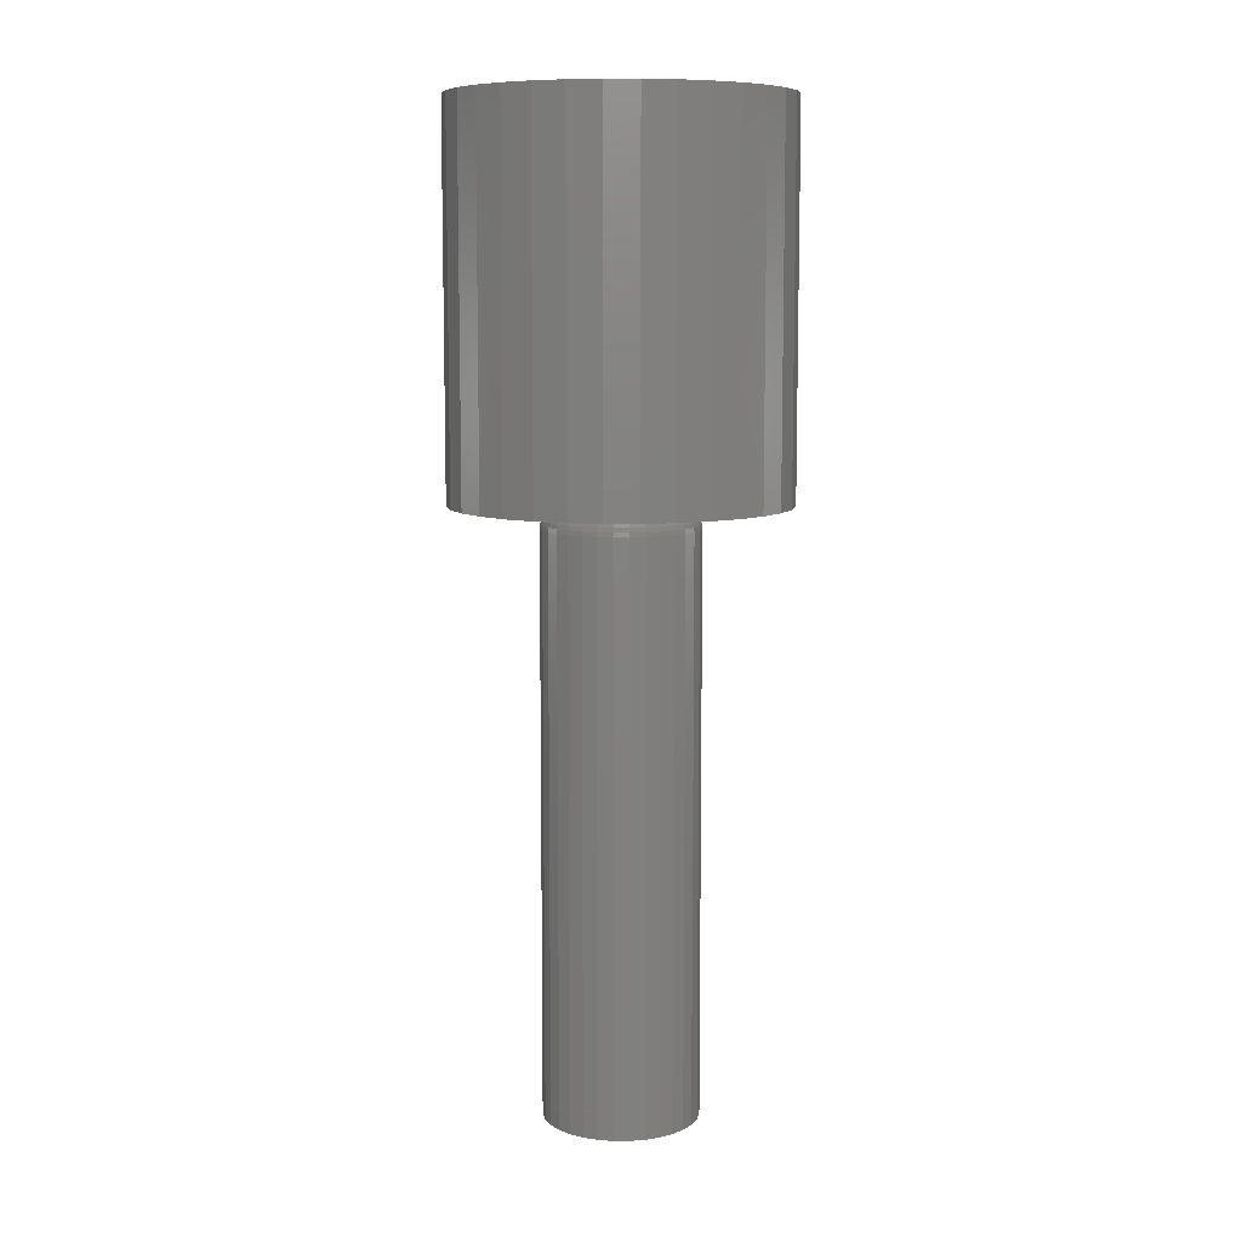
<metadata>
{"format":"stl","ext":"stl","renderer":"f3d","projection":"perspective","resolution":1024,"background":"white","views":[{"elev":8.9,"azim":-50.9,"up":"+Z"}]}
</metadata>
<code>
# stl→obj: 384 verts, 764 faces
v 0.1154 -0.02259 0.4219
v 0.03972 -0.00754 0.4219
v 0.1176 0 0.4219
v 0.04046 -4.163e-17 0.4219
v -0.1118 -0.02259 0.4219
v -0.0361 -0.00754 0.4219
v -0.0339 -0.01479 0.4219
v -0.03033 -0.02147 0.4219
v -0.02552 -0.02733 0.4219
v 0.03752 -0.01479 0.4219
v 0.03395 -0.02147 0.4219
v 0.02914 -0.02733 0.4219
v -0.114 1.418e-17 0.4219
v -0.0361 0.00754 0.4219
v -0.03684 6.939e-18 0.4219
v 0.001809 0.03865 0.4219
v -0.1052 0.04431 0.4219
v -0.09447 0.06433 0.4219
v -0.08007 0.08188 0.4219
v -0.06252 0.09628 0.4219
v -0.0425 0.107 0.4219
v -0.02078 0.1136 0.4219
v 0.001809 0.1158 0.4219
v 0.0244 0.1136 0.4219
v 0.04612 0.107 0.4219
v 0.06614 0.09628 0.4219
v 0.08368 0.08188 0.4219
v 0.09808 0.06433 0.4219
v 0.1088 0.04431 0.4219
v 0.00935 0.03791 0.4219
v -0.005731 0.03791 0.4219
v -0.01298 0.03571 0.4219
v -0.01966 0.03214 0.4219
v -0.02552 0.02733 0.4219
v -0.1118 0.02259 0.4219
v -0.03033 0.02147 0.4219
v -0.0339 0.01479 0.4219
v -0.1052 -0.04431 0.4219
v -0.01966 -0.03214 0.4219
v -0.01298 -0.03571 0.4219
v -0.005731 -0.03791 0.4219
v 0.001809 -0.03865 0.4219
v -0.09447 -0.06433 0.4219
v 0.1088 -0.04431 0.4219
v 0.09808 -0.06433 0.4219
v 0.08368 -0.08188 0.4219
v 0.06614 -0.09628 0.4219
v 0.04612 -0.107 0.4219
v 0.0244 -0.1136 0.4219
v 0.001809 -0.1158 0.4219
v -0.02078 -0.1136 0.4219
v -0.0425 -0.107 0.4219
v -0.06252 -0.09628 0.4219
v -0.08007 -0.08188 0.4219
v 0.1154 0.02259 0.4219
v 0.02914 0.02733 0.4219
v 0.02328 0.03214 0.4219
v 0.0166 0.03571 0.4219
v 0.03972 0.00754 0.4219
v 0.03752 0.01479 0.4219
v 0.03395 0.02147 0.4219
v 0.00935 -0.03791 0.4219
v 0.0166 -0.03571 0.4219
v 0.02328 -0.03214 0.4219
v -0.03989 6.939e-18 0.4216
v -0.03909 0.008135 0.4216
v -0.04282 6.939e-18 0.4207
v -0.04196 0.008707 0.4207
v -0.04552 6.939e-18 0.4192
v -0.04461 0.009234 0.4192
v -0.04789 6.939e-18 0.4173
v -0.04694 0.009696 0.4173
v -0.04983 1.041e-17 0.4149
v -0.04884 0.01008 0.4149
v -0.05128 1.041e-17 0.4122
v -0.05026 0.01036 0.4122
v -0.05217 1.041e-17 0.4093
v -0.05113 0.01053 0.4093
v -0.05247 6.647e-18 0.4062
v -0.05142 0.01059 0.4062
v 0.04271 0.008135 0.4216
v 0.04351 -4.51e-17 0.4216
v 0.04558 0.008707 0.4207
v 0.04644 -4.51e-17 0.4207
v 0.04823 0.009234 0.4192
v 0.04914 -4.857e-17 0.4192
v 0.05055 0.009696 0.4173
v 0.05151 -5.204e-17 0.4173
v 0.05246 0.01008 0.4149
v 0.05345 -5.551e-17 0.4149
v 0.05388 0.01036 0.4122
v 0.0549 -5.551e-17 0.4122
v 0.05475 0.01053 0.4093
v 0.05579 -5.551e-17 0.4093
v 0.05504 0.01059 0.4062
v 0.05609 -6.15e-17 0.4062
v 0.04033 0.01596 0.4216
v 0.04304 0.01708 0.4207
v 0.04554 0.01811 0.4192
v 0.04773 0.01902 0.4173
v 0.04952 0.01976 0.4149
v 0.05086 0.02032 0.4122
v 0.05168 0.02066 0.4093
v 0.05195 0.02077 0.4062
v 0.03648 0.02317 0.4216
v 0.03892 0.0248 0.4207
v 0.04116 0.0263 0.4192
v 0.04313 0.02761 0.4173
v 0.04475 0.02869 0.4149
v 0.04595 0.02949 0.4122
v 0.04669 0.02999 0.4093
v 0.04694 0.03015 0.4062
v 0.0313 0.02949 0.4216
v 0.03337 0.03156 0.4207
v 0.03528 0.03347 0.4192
v 0.03695 0.03514 0.4173
v 0.03833 0.03652 0.4149
v 0.03935 0.03754 0.4122
v 0.03998 0.03817 0.4093
v 0.04019 0.03838 0.4062
v 0.02498 0.03467 0.4216
v 0.0266 0.03711 0.4207
v 0.02811 0.03936 0.4192
v 0.02942 0.04132 0.4173
v 0.0305 0.04294 0.4149
v 0.0313 0.04414 0.4122
v 0.0318 0.04488 0.4093
v 0.03196 0.04513 0.4062
v 0.01777 0.03853 0.4216
v 0.01889 0.04123 0.4207
v 0.01992 0.04373 0.4192
v 0.02083 0.04592 0.4173
v 0.02157 0.04771 0.4149
v 0.02212 0.04905 0.4122
v 0.02246 0.04987 0.4093
v 0.02258 0.05014 0.4062
v 0.009944 0.0409 0.4216
v 0.01052 0.04377 0.4207
v 0.01104 0.04642 0.4192
v 0.01151 0.04874 0.4173
v 0.01188 0.05065 0.4149
v 0.01217 0.05207 0.4122
v 0.01234 0.05294 0.4093
v 0.0124 0.05323 0.4062
v 0.001809 0.0417 0.4216
v 0.001809 0.04463 0.4207
v 0.001809 0.04733 0.4192
v 0.001809 0.0497 0.4173
v 0.001809 0.05164 0.4149
v 0.001809 0.05309 0.4122
v 0.001809 0.05398 0.4093
v 0.001809 0.05428 0.4062
v -0.006326 0.0409 0.4216
v -0.006898 0.04377 0.4207
v -0.007425 0.04642 0.4192
v -0.007887 0.04874 0.4173
v -0.008266 0.05065 0.4149
v -0.008548 0.05207 0.4122
v -0.008721 0.05294 0.4093
v -0.00878 0.05323 0.4062
v -0.01415 0.03853 0.4216
v -0.01527 0.04123 0.4207
v -0.0163 0.04373 0.4192
v -0.01721 0.04592 0.4173
v -0.01795 0.04771 0.4149
v -0.01851 0.04905 0.4122
v -0.01885 0.04987 0.4093
v -0.01896 0.05014 0.4062
v -0.02136 0.03467 0.4216
v -0.02299 0.03711 0.4207
v -0.02449 0.03936 0.4192
v -0.0258 0.04132 0.4173
v -0.02688 0.04294 0.4149
v -0.02768 0.04414 0.4122
v -0.02818 0.04488 0.4093
v -0.02835 0.04513 0.4062
v -0.02768 0.02949 0.4216
v -0.02975 0.03156 0.4207
v -0.03166 0.03347 0.4192
v -0.03333 0.03514 0.4173
v -0.03471 0.03652 0.4149
v -0.03573 0.03754 0.4122
v -0.03636 0.03817 0.4093
v -0.03657 0.03838 0.4062
v -0.03286 0.02317 0.4216
v -0.0353 0.0248 0.4207
v -0.03755 0.0263 0.4192
v -0.03951 0.02761 0.4173
v -0.04113 0.02869 0.4149
v -0.04233 0.02949 0.4122
v -0.04307 0.02999 0.4093
v -0.04332 0.03015 0.4062
v -0.03672 0.01596 0.4216
v -0.03942 0.01708 0.4207
v -0.04192 0.01811 0.4192
v -0.04411 0.01902 0.4173
v -0.0459 0.01976 0.4149
v -0.04724 0.02032 0.4122
v -0.04806 0.02066 0.4093
v -0.04834 0.02077 0.4062
v 0.04271 -0.008135 0.4216
v 0.04558 -0.008707 0.4207
v 0.04823 -0.009234 0.4192
v 0.05055 -0.009696 0.4173
v 0.05246 -0.01008 0.4149
v 0.05388 -0.01036 0.4122
v 0.05475 -0.01053 0.4093
v 0.05504 -0.01059 0.4062
v -0.03909 -0.008135 0.4216
v -0.04196 -0.008707 0.4207
v -0.04461 -0.009234 0.4192
v -0.04694 -0.009696 0.4173
v -0.04884 -0.01008 0.4149
v -0.05026 -0.01036 0.4122
v -0.05113 -0.01053 0.4093
v -0.05142 -0.01059 0.4062
v -0.03672 -0.01596 0.4216
v -0.03942 -0.01708 0.4207
v -0.04192 -0.01811 0.4192
v -0.04411 -0.01902 0.4173
v -0.0459 -0.01976 0.4149
v -0.04724 -0.02032 0.4122
v -0.04806 -0.02066 0.4093
v -0.04834 -0.02077 0.4062
v -0.03286 -0.02317 0.4216
v -0.0353 -0.0248 0.4207
v -0.03755 -0.0263 0.4192
v -0.03951 -0.02761 0.4173
v -0.04113 -0.02869 0.4149
v -0.04233 -0.02949 0.4122
v -0.04307 -0.02999 0.4093
v -0.04332 -0.03015 0.4062
v -0.02768 -0.02949 0.4216
v -0.02975 -0.03156 0.4207
v -0.03166 -0.03347 0.4192
v -0.03333 -0.03514 0.4173
v -0.03471 -0.03652 0.4149
v -0.03573 -0.03754 0.4122
v -0.03636 -0.03817 0.4093
v -0.03657 -0.03838 0.4062
v -0.02136 -0.03467 0.4216
v -0.02299 -0.03711 0.4207
v -0.02449 -0.03936 0.4192
v -0.0258 -0.04132 0.4173
v -0.02688 -0.04294 0.4149
v -0.02768 -0.04414 0.4122
v -0.02818 -0.04488 0.4093
v -0.02835 -0.04513 0.4062
v -0.01415 -0.03853 0.4216
v -0.01527 -0.04123 0.4207
v -0.0163 -0.04373 0.4192
v -0.01721 -0.04592 0.4173
v -0.01795 -0.04771 0.4149
v -0.01851 -0.04905 0.4122
v -0.01885 -0.04987 0.4093
v -0.01896 -0.05014 0.4062
v -0.006326 -0.0409 0.4216
v -0.006898 -0.04377 0.4207
v -0.007425 -0.04642 0.4192
v -0.007887 -0.04874 0.4173
v -0.008266 -0.05065 0.4149
v -0.008548 -0.05207 0.4122
v -0.008721 -0.05294 0.4093
v -0.00878 -0.05323 0.4062
v 0.001809 -0.0417 0.4216
v 0.001809 -0.04463 0.4207
v 0.001809 -0.04733 0.4192
v 0.001809 -0.0497 0.4173
v 0.001809 -0.05164 0.4149
v 0.001809 -0.05309 0.4122
v 0.001809 -0.05398 0.4093
v 0.001809 -0.05428 0.4062
v 0.009944 -0.0409 0.4216
v 0.01052 -0.04377 0.4207
v 0.01104 -0.04642 0.4192
v 0.01151 -0.04874 0.4173
v 0.01188 -0.05065 0.4149
v 0.01217 -0.05207 0.4122
v 0.01234 -0.05294 0.4093
v 0.0124 -0.05323 0.4062
v 0.01777 -0.03853 0.4216
v 0.01889 -0.04123 0.4207
v 0.01992 -0.04373 0.4192
v 0.02083 -0.04592 0.4173
v 0.02157 -0.04771 0.4149
v 0.02212 -0.04905 0.4122
v 0.02246 -0.04987 0.4093
v 0.02258 -0.05014 0.4062
v 0.02498 -0.03467 0.4216
v 0.0266 -0.03711 0.4207
v 0.02811 -0.03936 0.4192
v 0.02942 -0.04132 0.4173
v 0.0305 -0.04294 0.4149
v 0.0313 -0.04414 0.4122
v 0.0318 -0.04488 0.4093
v 0.03196 -0.04513 0.4062
v 0.0313 -0.02949 0.4216
v 0.03337 -0.03156 0.4207
v 0.03528 -0.03347 0.4192
v 0.03695 -0.03514 0.4173
v 0.03833 -0.03652 0.4149
v 0.03935 -0.03754 0.4122
v 0.03998 -0.03817 0.4093
v 0.04019 -0.03838 0.4062
v 0.03648 -0.02317 0.4216
v 0.03892 -0.0248 0.4207
v 0.04116 -0.0263 0.4192
v 0.04313 -0.02761 0.4173
v 0.04475 -0.02869 0.4149
v 0.04595 -0.02949 0.4122
v 0.04669 -0.02999 0.4093
v 0.04694 -0.03015 0.4062
v 0.04033 -0.01596 0.4216
v 0.04304 -0.01708 0.4207
v 0.04554 -0.01811 0.4192
v 0.04773 -0.01902 0.4173
v 0.04952 -0.01976 0.4149
v 0.05086 -0.02032 0.4122
v 0.05168 -0.02066 0.4093
v 0.05195 -0.02077 0.4062
v -0.02078 0.1136 0.6875
v 0.0244 0.1136 0.6875
v 0.001809 0.1158 0.6875
v -0.0425 0.107 0.6875
v 0.04612 0.107 0.6875
v -0.06252 0.09628 0.6875
v 0.06614 0.09628 0.6875
v 0.06614 -0.09628 0.6875
v -0.0425 -0.107 0.6875
v 0.04612 -0.107 0.6875
v -0.02078 -0.1136 0.6875
v 0.0244 -0.1136 0.6875
v 0.001809 -0.1158 0.6875
v 0.08368 0.08188 0.6875
v -0.08007 0.08188 0.6875
v 0.09808 0.06433 0.6875
v -0.09447 0.06433 0.6875
v 0.1088 0.04431 0.6875
v -0.1052 0.04431 0.6875
v 0.1154 0.02259 0.6875
v -0.1118 0.02259 0.6875
v 0.1176 0 0.6875
v -0.114 1.418e-17 0.6875
v 0.1154 -0.02259 0.6875
v -0.1118 -0.02259 0.6875
v 0.1088 -0.04431 0.6875
v -0.1052 -0.04431 0.6875
v 0.09808 -0.06433 0.6875
v -0.09447 -0.06433 0.6875
v 0.08368 -0.08188 0.6875
v -0.08007 -0.08188 0.6875
v -0.06252 -0.09628 0.6875
v 0.05609 0 0
v 0.05504 -0.01059 0
v 0.05195 -0.02077 0
v 0.04694 -0.03015 0
v 0.04019 -0.03838 0
v 0.03196 -0.04513 0
v 0.02258 -0.05014 0
v 0.0124 -0.05323 0
v 0.001809 -0.05428 0
v -0.00878 -0.05323 0
v -0.01896 -0.05014 0
v -0.02835 -0.04513 0
v -0.03657 -0.03838 0
v -0.04332 -0.03015 0
v -0.04834 -0.02077 0
v -0.05142 -0.01059 0
v -0.05247 6.647e-18 0
v -0.05142 0.01059 0
v -0.04834 0.02077 0
v -0.04332 0.03015 0
v -0.03657 0.03838 0
v -0.02835 0.04513 0
v -0.01896 0.05014 0
v -0.00878 0.05323 0
v 0.001809 0.05428 0
v 0.0124 0.05323 0
v 0.02258 0.05014 0
v 0.03196 0.04513 0
v 0.04019 0.03838 0
v 0.04694 0.03015 0
v 0.05195 0.02077 0
v 0.05504 0.01059 0
f 1 2 3
f 2 4 3
f 5 6 7
f 7 8 5
f 5 8 9
f 10 2 1
f 11 10 1
f 12 11 1
f 13 14 15
f 13 15 6
f 13 6 5
f 16 17 18
f 16 18 19
f 16 19 20
f 16 20 21
f 16 21 22
f 16 22 23
f 16 23 24
f 16 24 25
f 16 25 26
f 16 26 27
f 16 27 28
f 16 28 29
f 16 29 30
f 17 16 31
f 17 31 32
f 17 32 33
f 17 33 34
f 17 34 35
f 35 34 36
f 35 36 37
f 35 37 14
f 35 14 13
f 38 5 9
f 38 9 39
f 38 39 40
f 38 40 41
f 38 41 42
f 38 42 43
f 42 44 45
f 42 45 46
f 42 46 47
f 42 47 48
f 42 48 49
f 42 49 50
f 42 50 51
f 42 51 52
f 42 52 53
f 42 53 54
f 42 54 43
f 29 55 56
f 29 56 57
f 29 57 58
f 29 58 30
f 55 3 4
f 55 4 59
f 55 59 60
f 55 60 61
f 55 61 56
f 44 42 62
f 44 62 63
f 44 63 64
f 44 64 12
f 44 12 1
f 15 14 65
f 65 14 66
f 65 66 67
f 67 66 68
f 67 68 69
f 69 68 70
f 69 70 71
f 71 70 72
f 71 72 73
f 73 72 74
f 73 74 75
f 75 74 76
f 75 76 77
f 77 76 78
f 77 78 79
f 79 78 80
f 59 4 81
f 81 4 82
f 81 82 83
f 83 82 84
f 83 84 85
f 85 84 86
f 85 86 87
f 87 86 88
f 87 88 89
f 89 88 90
f 89 90 91
f 91 90 92
f 91 92 93
f 93 92 94
f 93 94 95
f 95 94 96
f 60 59 97
f 97 59 81
f 97 81 98
f 98 81 83
f 98 83 99
f 99 83 85
f 99 85 100
f 100 85 87
f 100 87 101
f 101 87 89
f 101 89 102
f 102 89 91
f 102 91 103
f 103 91 93
f 103 93 104
f 104 93 95
f 61 60 105
f 105 60 97
f 105 97 106
f 106 97 98
f 106 98 107
f 107 98 99
f 107 99 108
f 108 99 100
f 108 100 109
f 109 100 101
f 109 101 110
f 110 101 102
f 110 102 111
f 111 102 103
f 111 103 112
f 112 103 104
f 56 61 113
f 113 61 105
f 113 105 114
f 114 105 106
f 114 106 115
f 115 106 107
f 115 107 116
f 116 107 108
f 116 108 117
f 117 108 109
f 117 109 118
f 118 109 110
f 118 110 119
f 119 110 111
f 119 111 120
f 120 111 112
f 57 56 121
f 121 56 113
f 121 113 122
f 122 113 114
f 122 114 123
f 123 114 115
f 123 115 124
f 124 115 116
f 124 116 125
f 125 116 117
f 125 117 126
f 126 117 118
f 126 118 127
f 127 118 119
f 127 119 128
f 128 119 120
f 58 57 129
f 129 57 121
f 129 121 130
f 130 121 122
f 130 122 131
f 131 122 123
f 131 123 132
f 132 123 124
f 132 124 133
f 133 124 125
f 133 125 134
f 134 125 126
f 134 126 135
f 135 126 127
f 135 127 136
f 136 127 128
f 30 58 137
f 137 58 129
f 137 129 138
f 138 129 130
f 138 130 139
f 139 130 131
f 139 131 140
f 140 131 132
f 140 132 141
f 141 132 133
f 141 133 142
f 142 133 134
f 142 134 143
f 143 134 135
f 143 135 144
f 144 135 136
f 16 30 145
f 145 30 137
f 145 137 146
f 146 137 138
f 146 138 147
f 147 138 139
f 147 139 148
f 148 139 140
f 148 140 149
f 149 140 141
f 149 141 150
f 150 141 142
f 150 142 151
f 151 142 143
f 151 143 152
f 152 143 144
f 31 16 153
f 153 16 145
f 153 145 154
f 154 145 146
f 154 146 155
f 155 146 147
f 155 147 156
f 156 147 148
f 156 148 157
f 157 148 149
f 157 149 158
f 158 149 150
f 158 150 159
f 159 150 151
f 159 151 160
f 160 151 152
f 32 31 161
f 161 31 153
f 161 153 162
f 162 153 154
f 162 154 163
f 163 154 155
f 163 155 164
f 164 155 156
f 164 156 165
f 165 156 157
f 165 157 166
f 166 157 158
f 166 158 167
f 167 158 159
f 167 159 168
f 168 159 160
f 33 32 169
f 169 32 161
f 169 161 170
f 170 161 162
f 170 162 171
f 171 162 163
f 171 163 172
f 172 163 164
f 172 164 173
f 173 164 165
f 173 165 174
f 174 165 166
f 174 166 175
f 175 166 167
f 175 167 176
f 176 167 168
f 34 33 177
f 177 33 169
f 177 169 178
f 178 169 170
f 178 170 179
f 179 170 171
f 179 171 180
f 180 171 172
f 180 172 181
f 181 172 173
f 181 173 182
f 182 173 174
f 182 174 183
f 183 174 175
f 183 175 184
f 184 175 176
f 36 34 185
f 185 34 177
f 185 177 186
f 186 177 178
f 186 178 187
f 187 178 179
f 187 179 188
f 188 179 180
f 188 180 189
f 189 180 181
f 189 181 190
f 190 181 182
f 190 182 191
f 191 182 183
f 191 183 192
f 192 183 184
f 37 36 193
f 193 36 185
f 193 185 194
f 194 185 186
f 194 186 195
f 195 186 187
f 195 187 196
f 196 187 188
f 196 188 197
f 197 188 189
f 197 189 198
f 198 189 190
f 198 190 199
f 199 190 191
f 199 191 200
f 200 191 192
f 14 37 66
f 66 37 193
f 66 193 68
f 68 193 194
f 68 194 70
f 70 194 195
f 70 195 72
f 72 195 196
f 72 196 74
f 74 196 197
f 74 197 76
f 76 197 198
f 76 198 78
f 78 198 199
f 78 199 80
f 80 199 200
f 4 2 82
f 82 2 201
f 82 201 84
f 84 201 202
f 84 202 86
f 86 202 203
f 86 203 88
f 88 203 204
f 88 204 90
f 90 204 205
f 90 205 92
f 92 205 206
f 92 206 94
f 94 206 207
f 94 207 96
f 96 207 208
f 6 15 209
f 209 15 65
f 209 65 210
f 210 65 67
f 210 67 211
f 211 67 69
f 211 69 212
f 212 69 71
f 212 71 213
f 213 71 73
f 213 73 214
f 214 73 75
f 214 75 215
f 215 75 77
f 215 77 216
f 216 77 79
f 7 6 217
f 217 6 209
f 217 209 218
f 218 209 210
f 218 210 219
f 219 210 211
f 219 211 220
f 220 211 212
f 220 212 221
f 221 212 213
f 221 213 222
f 222 213 214
f 222 214 223
f 223 214 215
f 223 215 224
f 224 215 216
f 8 7 225
f 225 7 217
f 225 217 226
f 226 217 218
f 226 218 227
f 227 218 219
f 227 219 228
f 228 219 220
f 228 220 229
f 229 220 221
f 229 221 230
f 230 221 222
f 230 222 231
f 231 222 223
f 231 223 232
f 232 223 224
f 9 8 233
f 233 8 225
f 233 225 234
f 234 225 226
f 234 226 235
f 235 226 227
f 235 227 236
f 236 227 228
f 236 228 237
f 237 228 229
f 237 229 238
f 238 229 230
f 238 230 239
f 239 230 231
f 239 231 240
f 240 231 232
f 39 9 241
f 241 9 233
f 241 233 242
f 242 233 234
f 242 234 243
f 243 234 235
f 243 235 244
f 244 235 236
f 244 236 245
f 245 236 237
f 245 237 246
f 246 237 238
f 246 238 247
f 247 238 239
f 247 239 248
f 248 239 240
f 40 39 249
f 249 39 241
f 249 241 250
f 250 241 242
f 250 242 251
f 251 242 243
f 251 243 252
f 252 243 244
f 252 244 253
f 253 244 245
f 253 245 254
f 254 245 246
f 254 246 255
f 255 246 247
f 255 247 256
f 256 247 248
f 41 40 257
f 257 40 249
f 257 249 258
f 258 249 250
f 258 250 259
f 259 250 251
f 259 251 260
f 260 251 252
f 260 252 261
f 261 252 253
f 261 253 262
f 262 253 254
f 262 254 263
f 263 254 255
f 263 255 264
f 264 255 256
f 42 41 265
f 265 41 257
f 265 257 266
f 266 257 258
f 266 258 267
f 267 258 259
f 267 259 268
f 268 259 260
f 268 260 269
f 269 260 261
f 269 261 270
f 270 261 262
f 270 262 271
f 271 262 263
f 271 263 272
f 272 263 264
f 62 42 273
f 273 42 265
f 273 265 274
f 274 265 266
f 274 266 275
f 275 266 267
f 275 267 276
f 276 267 268
f 276 268 277
f 277 268 269
f 277 269 278
f 278 269 270
f 278 270 279
f 279 270 271
f 279 271 280
f 280 271 272
f 63 62 281
f 281 62 273
f 281 273 282
f 282 273 274
f 282 274 283
f 283 274 275
f 283 275 284
f 284 275 276
f 284 276 285
f 285 276 277
f 285 277 286
f 286 277 278
f 286 278 287
f 287 278 279
f 287 279 288
f 288 279 280
f 64 63 289
f 289 63 281
f 289 281 290
f 290 281 282
f 290 282 291
f 291 282 283
f 291 283 292
f 292 283 284
f 292 284 293
f 293 284 285
f 293 285 294
f 294 285 286
f 294 286 295
f 295 286 287
f 295 287 296
f 296 287 288
f 12 64 297
f 297 64 289
f 297 289 298
f 298 289 290
f 298 290 299
f 299 290 291
f 299 291 300
f 300 291 292
f 300 292 301
f 301 292 293
f 301 293 302
f 302 293 294
f 302 294 303
f 303 294 295
f 303 295 304
f 304 295 296
f 11 12 305
f 305 12 297
f 305 297 306
f 306 297 298
f 306 298 307
f 307 298 299
f 307 299 308
f 308 299 300
f 308 300 309
f 309 300 301
f 309 301 310
f 310 301 302
f 310 302 311
f 311 302 303
f 311 303 312
f 312 303 304
f 10 11 313
f 313 11 305
f 313 305 314
f 314 305 306
f 314 306 315
f 315 306 307
f 315 307 316
f 316 307 308
f 316 308 317
f 317 308 309
f 317 309 318
f 318 309 310
f 318 310 319
f 319 310 311
f 319 311 320
f 320 311 312
f 2 10 201
f 201 10 313
f 201 313 202
f 202 313 314
f 202 314 203
f 203 314 315
f 203 315 204
f 204 315 316
f 204 316 205
f 205 316 317
f 205 317 206
f 206 317 318
f 206 318 207
f 207 318 319
f 207 319 208
f 208 319 320
f 321 322 323
f 322 321 324
f 322 324 325
f 325 324 326
f 325 326 327
f 328 329 330
f 330 329 331
f 330 331 332
f 332 331 333
f 327 326 334
f 334 326 335
f 334 335 336
f 336 335 337
f 336 337 338
f 338 337 339
f 338 339 340
f 340 339 341
f 340 341 342
f 342 341 343
f 342 343 344
f 344 343 345
f 344 345 346
f 346 345 347
f 346 347 348
f 348 347 349
f 348 349 350
f 350 349 351
f 350 351 328
f 328 351 352
f 328 352 329
f 3 342 1
f 1 342 344
f 1 344 44
f 44 344 346
f 44 346 45
f 45 346 348
f 45 348 46
f 46 348 350
f 46 350 47
f 47 350 328
f 47 328 48
f 48 328 330
f 48 330 49
f 49 330 332
f 49 332 50
f 50 332 333
f 50 333 51
f 51 333 331
f 51 331 52
f 52 331 329
f 52 329 53
f 53 329 352
f 53 352 54
f 54 352 351
f 54 351 43
f 43 351 349
f 43 349 38
f 38 349 347
f 38 347 5
f 5 347 345
f 5 345 13
f 13 345 343
f 13 343 35
f 35 343 341
f 35 341 17
f 17 341 339
f 17 339 18
f 18 339 337
f 18 337 19
f 19 337 335
f 19 335 20
f 20 335 326
f 20 326 21
f 21 326 324
f 21 324 22
f 22 324 321
f 22 321 23
f 23 321 323
f 23 323 24
f 24 323 322
f 24 322 25
f 25 322 325
f 25 325 26
f 26 325 327
f 26 327 27
f 27 327 334
f 27 334 28
f 28 334 336
f 28 336 29
f 29 336 338
f 29 338 55
f 55 338 340
f 55 340 3
f 3 340 342
f 353 96 354
f 354 96 208
f 354 208 355
f 355 208 320
f 355 320 356
f 356 320 312
f 356 312 357
f 357 312 304
f 357 304 358
f 358 304 296
f 358 296 359
f 359 296 288
f 359 288 360
f 360 288 280
f 360 280 361
f 361 280 272
f 361 272 362
f 362 272 264
f 362 264 363
f 363 264 256
f 363 256 364
f 364 256 248
f 364 248 365
f 365 248 240
f 365 240 366
f 366 240 232
f 366 232 367
f 367 232 224
f 367 224 368
f 368 224 216
f 368 216 369
f 369 216 79
f 369 79 370
f 370 79 80
f 370 80 371
f 371 80 200
f 371 200 372
f 372 200 192
f 372 192 373
f 373 192 184
f 373 184 374
f 374 184 176
f 374 176 375
f 375 176 168
f 375 168 376
f 376 168 160
f 376 160 377
f 377 160 152
f 377 152 378
f 378 152 144
f 378 144 379
f 379 144 136
f 379 136 380
f 380 136 128
f 380 128 381
f 381 128 120
f 381 120 382
f 382 120 112
f 382 112 383
f 383 112 104
f 383 104 384
f 384 104 95
f 384 95 353
f 353 95 96
f 376 377 378
f 378 375 376
f 379 375 378
f 374 375 379
f 380 374 379
f 373 374 380
f 381 373 380
f 372 373 381
f 382 372 381
f 371 372 382
f 383 371 382
f 370 371 383
f 384 370 383
f 355 367 354
f 366 367 355
f 356 366 355
f 365 366 356
f 357 365 356
f 364 365 357
f 358 364 357
f 363 364 358
f 359 363 358
f 362 363 359
f 360 362 359
f 360 361 362
f 367 368 354
f 354 368 369
f 354 369 353
f 353 369 370
f 353 370 384

</code>
